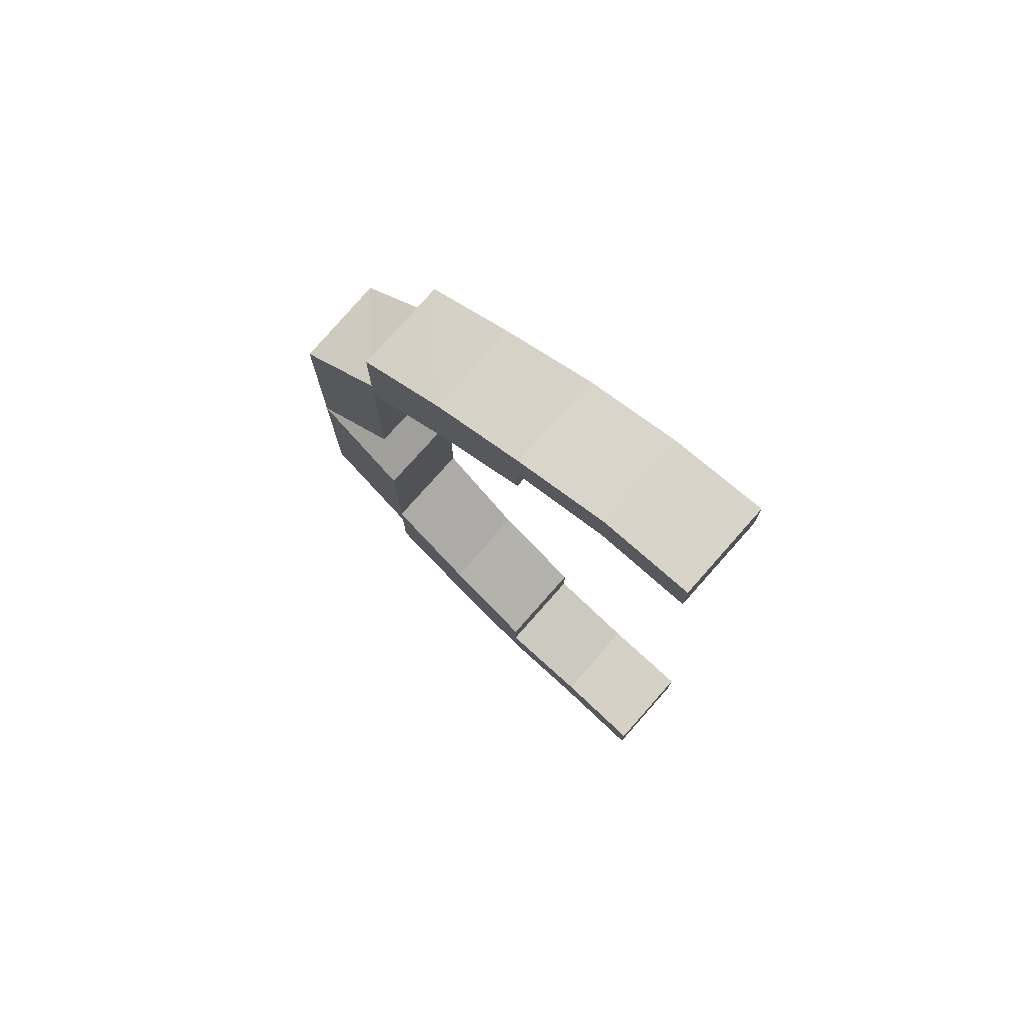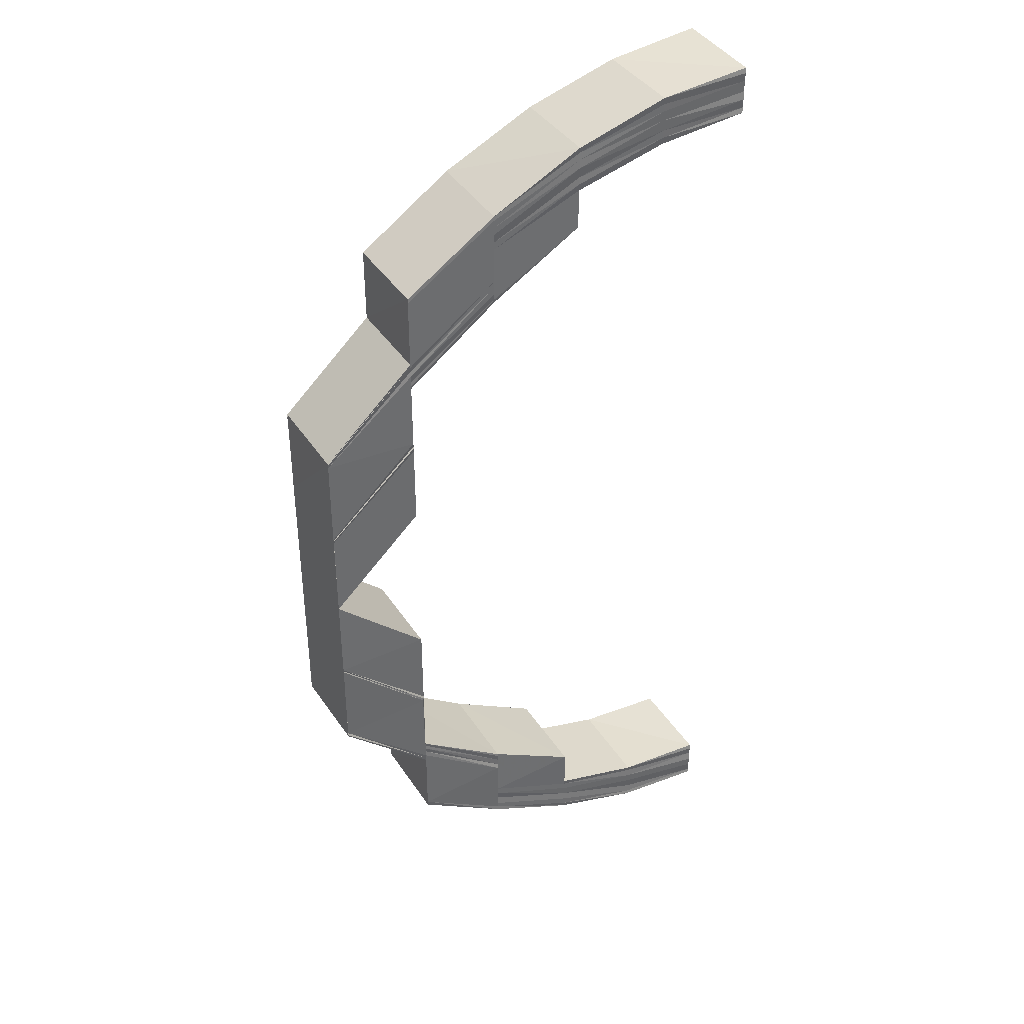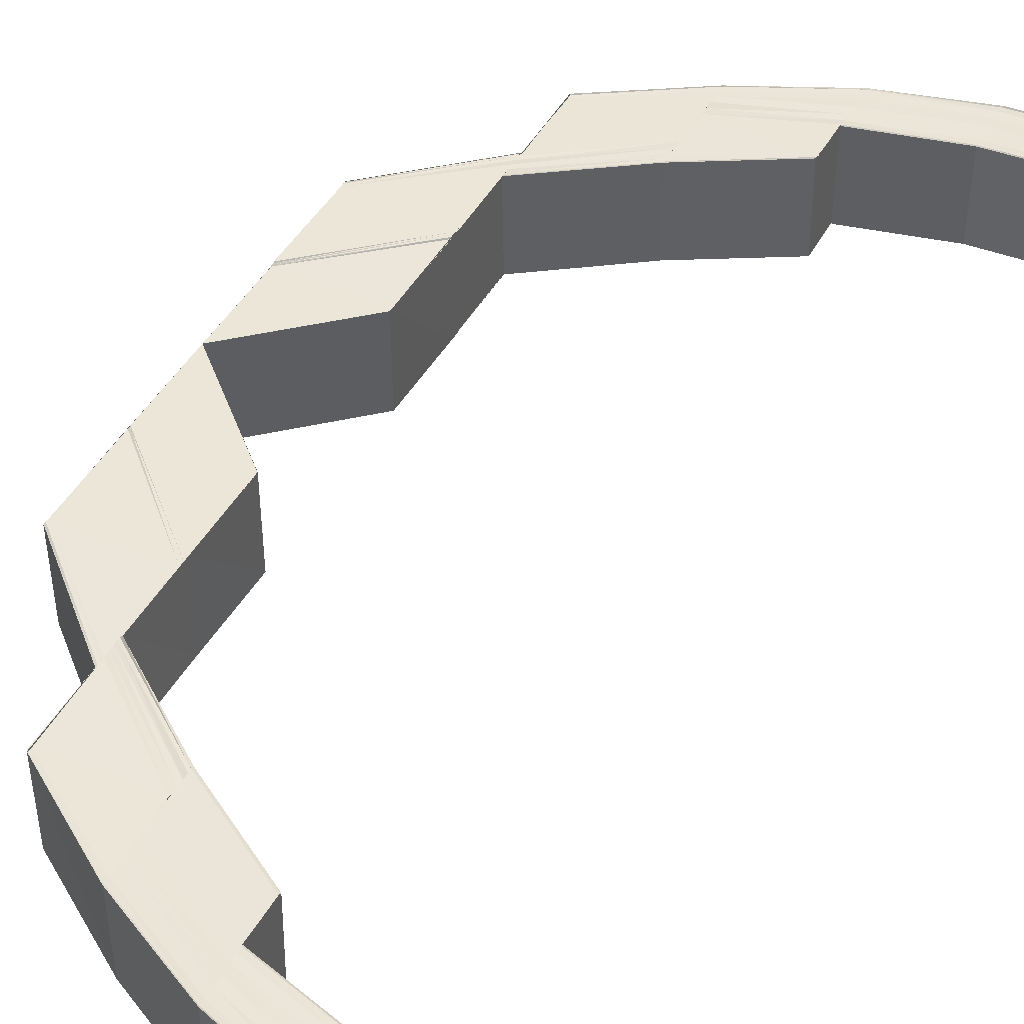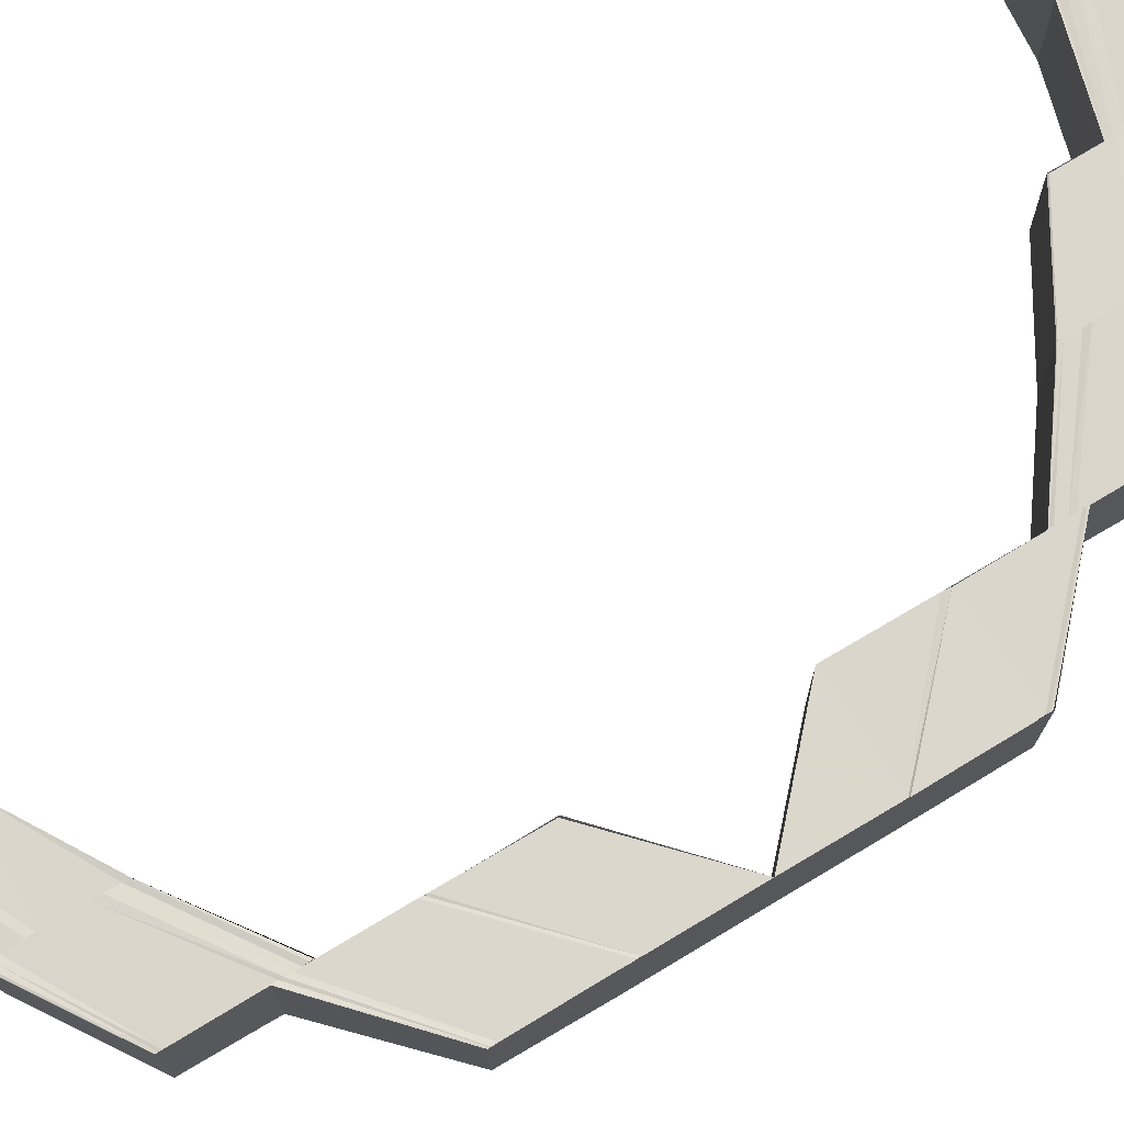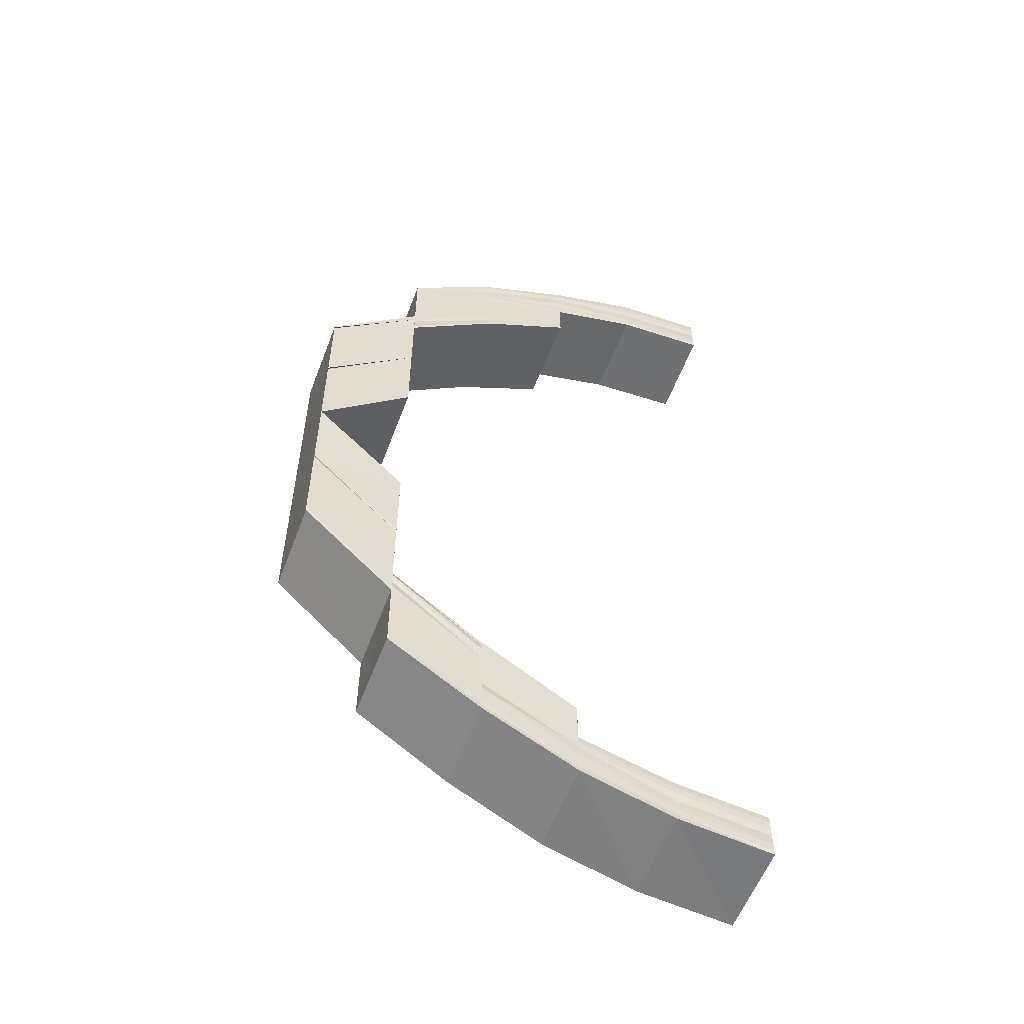
<metadata>
{"format":"obj","ext":"obj","renderer":"f3d","projection":"perspective","resolution":1024,"background":"white","views":[{"elev":76.2,"azim":41.2,"up":"+Z"},{"elev":39.2,"azim":-30.0,"up":"+Z"},{"elev":46.0,"azim":28.1,"up":"+Y"},{"elev":73.7,"azim":-120.9,"up":"+Y"},{"elev":-56.0,"azim":-20.9,"up":"+Z"}]}
</metadata>
<code>
o 21013
v 2224 1872 7.679
v 2224 1872 7.678
v 2224 1872 7.679
v 2224 1872 7.675
v 2224 1872 7.678
v 2224 1872 7.67
v 2224 1872 7.675
v 2224 1872 7.664
v 2224 1872 7.67
v 2224 1872 7.677
v 2224 1872 7.678
v 2224 1872 7.674
v 2224 1872 7.67
v 2224 1872 7.678
v 2224 1872 7.677
v 2224 1872 7.679
v 2224 1872 7.678
v 2224 1872 7.675
v 2224 1872 7.67
v 2224 1872 7.664
v 2224 1872 7.676
v 2224 1872 7.677
v 2224 1872 7.676
v 2224 1872 7.674
v 2224 1872 7.675
v 2224 1872 7.676
v 2224 1872 7.675
v 2224 1872 7.673
v 2224 1872 7.669
v 2224 1872 7.663
v 2224 1872 7.664
v 2224 1872 7.662
v 2224 1872 7.668
v 2224 1872 7.655
v 2224 1872 7.656
v 2224 1872 7.646
v 2224 1872 7.672
v 2224 1872 7.667
v 2224 1872 7.674
v 2224 1872 7.675
v 2224 1872 7.674
v 2224 1872 7.671
v 2224 1872 7.673
v 2224 1872 7.674
v 2224 1872 7.674
v 2224 1872 7.666
v 2224 1872 7.673
v 2224 1872 7.67
v 2224 1872 7.673
v 2224 1872 7.674
v 2224 1872 7.67
v 2224 1872 7.666
v 2224 1872 7.67
v 2224 1872 7.673
v 2224 1872 7.674
v 2224 1872 7.66
v 2224 1872 7.66
v 2224 1872 7.666
v 2224 1872 7.653
v 2224 1872 7.653
v 2224 1872 7.66
v 2224 1872 7.654
v 2224 1872 7.661
v 2224 1872 7.66
v 2224 1872 7.666
v 2224 1872 7.654
v 2224 1872 7.653
v 2224 1872 7.653
v 2224 1872 7.662
v 2224 1872 7.655
v 2224 1872 7.646
v 2224 1872 7.646
v 2224 1872 7.646
v 2224 1872 7.645
v 2224 1872 7.636
v 2224 1872 7.636
v 2224 1872 7.645
v 2224 1872 7.636
v 2224 1872 7.645
v 2224 1872 7.636
v 2224 1872 7.644
v 2224 1872 7.636
v 2224 1872 7.644
v 2224 1872 7.626
v 2224 1872 7.617
v 2224 1872 7.617
v 2224 1872 7.653
v 2224 1872 7.644
v 2224 1872 7.636
v 2224 1872 7.636
v 2224 1872 7.644
v 2224 1872 7.636
v 2224 1872 7.626
v 2224 1872 7.626
v 2224 1872 7.636
v 2224 1872 7.626
v 2224 1872 7.637
v 2224 1872 7.636
v 2224 1872 7.636
v 2224 1872 7.637
v 2224 1872 7.626
v 2224 1872 7.647
v 2224 1872 7.646
v 2224 1872 7.656
v 2224 1872 7.636
v 2224 1872 7.645
v 2224 1872 7.645
v 2224 1872 7.636
v 2224 1872 7.645
v 2224 1872 7.636
v 2224 1872 7.646
v 2224 1872 7.655
v 2224 1872 7.655
v 2224 1872 7.646
v 2224 1872 7.656
v 2224 1872 7.646
v 2224 1872 7.656
v 2224 1872 7.656
v 2224 1872 7.664
v 2224 1872 7.664
v 2224 1872 7.67
v 2224 1872 7.67
v 2224 1872 7.675
v 2224 1872 7.675
v 2224 1872 7.678
v 2224 1872 7.678
v 2224 1872 7.679
v 2224 1872 7.67
v 2224 1872 7.664
v 2224 1872 7.664
v 2224 1872 7.67
v 2224 1872 7.675
v 2224 1872 7.663
v 2224 1872 7.675
v 2224 1872 7.678
v 2224 1872 7.67
v 2224 1872 7.662
v 2224 1872 7.654
v 2224 1872 7.662
v 2224 1872 7.654
v 2224 1872 7.661
v 2224 1872 7.653
v 2224 1872 7.66
v 2224 1872 7.653
v 2224 1872 7.66
v 2224 1872 7.66
v 2224 1872 7.653
v 2224 1872 7.666
v 2224 1872 7.666
v 2224 1872 7.66
v 2224 1872 7.666
v 2224 1872 7.66
v 2224 1872 7.653
v 2224 1872 7.671
v 2224 1872 7.666
v 2224 1872 7.666
v 2224 1872 7.67
v 2224 1872 7.67
v 2224 1872 7.673
v 2224 1872 7.673
v 2224 1872 7.674
v 2224 1872 7.674
v 2224 1872 7.672
v 2224 1872 7.667
v 2224 1872 7.673
v 2224 1872 7.668
v 2224 1872 7.674
v 2224 1872 7.674
v 2224 1872 7.669
v 2224 1872 7.675
v 2224 1872 7.676
v 2224 1872 7.674
v 2224 1872 7.677
v 2224 1872 7.678
v 2224 1872 7.679
v 2224 1872 7.679
v 2224 1872 7.679
v 2224 1872 7.678
v 2224 1872 7.677
v 2224 1872 7.676
v 2224 1872 7.679
v 2224 1872 7.679
v 2224 1872 7.678
v 2224 1872 7.677
v 2224 1872 7.676
v 2224 1872 7.675
v 2224 1872 7.674
v 2224 1872 7.674
v 2224 1872 7.674
v 2224 1872 7.675
v 2224 1872 7.673
v 2224 1872 7.674
v 2224 1872 7.67
v 2224 1872 7.673
v 2224 1872 7.674
v 2224 1872 7.673
v 2224 1872 7.67
v 2224 1872 7.626
v 2224 1872 7.616
v 2224 1872 7.626
v 2224 1872 7.626
v 2224 1872 7.617
v 2224 1872 7.617
v 2224 1872 7.617
v 2224 1872 7.617
v 2224 1872 7.608
v 2224 1872 7.608
v 2224 1872 7.617
v 2224 1872 7.608
v 2224 1872 7.617
v 2224 1872 7.607
v 2224 1872 7.616
v 2224 1872 7.607
v 2224 1872 7.599
v 2224 1872 7.598
v 2224 1872 7.606
v 2224 1872 7.591
v 2224 1872 7.592
v 2224 1872 7.599
v 2224 1872 7.59
v 2224 1872 7.592
v 2224 1872 7.6
v 2224 1872 7.597
v 2224 1872 7.606
v 2224 1872 7.597
v 2224 1872 7.597
v 2224 1872 7.606
v 2224 1872 7.59
v 2224 1872 7.584
v 2224 1872 7.583
v 2224 1872 7.589
v 2224 1872 7.583
v 2224 1872 7.589
v 2224 1872 7.582
v 2224 1872 7.589
v 2224 1872 7.597
v 2224 1872 7.597
v 2224 1872 7.589
v 2224 1872 7.597
v 2224 1872 7.606
v 2224 1872 7.589
v 2224 1872 7.582
v 2224 1872 7.578
v 2224 1872 7.583
v 2224 1872 7.575
v 2224 1872 7.578
v 2224 1872 7.574
v 2224 1872 7.575
v 2224 1872 7.574
v 2224 1872 7.575
v 2224 1872 7.575
v 2224 1872 7.578
v 2224 1872 7.578
v 2224 1872 7.583
v 2224 1872 7.582
v 2224 1872 7.589
v 2224 1872 7.574
v 2224 1872 7.576
v 2224 1872 7.574
v 2224 1872 7.575
v 2224 1872 7.575
v 2224 1872 7.575
v 2224 1872 7.576
v 2224 1872 7.574
v 2224 1872 7.576
v 2224 1872 7.577
v 2224 1872 7.575
v 2224 1872 7.577
v 2224 1872 7.578
v 2224 1872 7.576
v 2224 1872 7.578
v 2224 1872 7.579
v 2224 1872 7.579
v 2224 1872 7.58
v 2224 1872 7.583
v 2224 1872 7.577
v 2224 1872 7.579
v 2224 1872 7.579
v 2224 1872 7.579
v 2224 1872 7.58
v 2224 1872 7.58
v 2224 1872 7.583
v 2224 1872 7.578
v 2224 1872 7.58
v 2224 1872 7.58
v 2224 1872 7.583
v 2224 1872 7.583
v 2224 1872 7.583
v 2224 1872 7.587
v 2224 1872 7.587
v 2224 1872 7.582
v 2224 1872 7.586
v 2224 1872 7.587
v 2224 1872 7.593
v 2224 1872 7.593
v 2224 1872 7.6
v 2224 1872 7.581
v 2224 1872 7.587
v 2224 1872 7.593
v 2224 1872 7.586
v 2224 1872 7.592
v 2224 1872 7.6
v 2224 1872 7.58
v 2224 1872 7.585
v 2224 1872 7.579
v 2224 1872 7.584
v 2224 1872 7.578
v 2224 1872 7.583
v 2224 1872 7.578
v 2224 1872 7.583
v 2224 1872 7.589
v 2224 1872 7.59
v 2224 1872 7.59
v 2224 1872 7.598
v 2224 1872 7.599
v 2224 1872 7.591
v 2224 1872 7.599
v 2224 1872 7.592
v 2224 1872 7.6
v 2224 1872 7.6
v 2224 1872 7.6
v 2224 1872 7.608
v 2224 1872 7.608
v 2224 1872 7.617
v 2224 1872 7.617
v 2224 1872 7.617
v 2224 1872 7.626
v 2224 1872 7.6
v 2224 1872 7.593
v 2224 1872 7.587
v 2224 1872 7.593
v 2224 1872 7.608
v 2224 1872 7.608
v 2224 1872 7.617
v 2224 1872 7.607
v 2224 1872 7.617
v 2224 1872 7.607
v 2224 1872 7.597
v 2224 1872 7.606
v 2224 1872 7.606
v 2224 1872 7.597
v 2224 1872 7.593
v 2224 1872 7.6
v 2224 1872 7.6
v 2224 1872 7.593
v 2224 1872 7.587
v 2224 1872 7.587
v 2224 1872 7.586
v 2224 1872 7.583
v 2224 1872 7.583
v 2224 1872 7.58
v 2224 1872 7.582
v 2224 1872 7.586
v 2224 1872 7.58
v 2224 1872 7.581
v 2224 1872 7.585
v 2224 1872 7.579
v 2224 1872 7.579
v 2224 1872 7.579
v 2224 1872 7.578
v 2224 1872 7.578
v 2224 1872 7.577
v 2224 1872 7.58
v 2224 1872 7.577
v 2224 1872 7.579
v 2224 1872 7.576
v 2224 1872 7.575
v 2224 1872 7.578
v 2224 1872 7.575
v 2224 1872 7.574
v 2224 1872 7.578
v 2224 1872 7.575
v 2224 1872 7.574
v 2224 1872 7.578
v 2224 1872 7.575
v 2224 1872 7.574
v 2224 1872 7.616
v 2224 1872 7.626
v 2224 1872 7.606
v 2224 1872 7.606
v 2224 1872 7.606
v 2224 1872 7.597
f 1 2 3
f 2 4 5
f 4 6 7
f 6 8 9
f 5 10 11
f 7 12 10
f 9 13 12
f 14 10 15
f 16 17 14
f 17 18 10
f 18 19 12
f 19 20 13
f 10 12 21
f 10 21 22
f 15 21 23
f 12 24 21
f 12 13 24
f 21 24 25
f 21 25 26
f 23 25 27
f 24 28 25
f 13 29 24
f 24 29 28
f 13 30 29
f 31 30 13
f 30 32 29
f 29 33 28
f 30 34 32
f 35 36 34
f 28 33 37
f 33 38 37
f 25 28 39
f 28 37 39
f 25 39 40
f 27 39 41
f 37 38 42
f 39 37 43
f 41 43 44
f 39 43 45
f 37 42 43
f 38 46 42
f 43 42 47
f 42 46 48
f 43 49 50
f 42 51 49
f 46 52 51
f 48 53 54
f 47 54 55
f 56 57 52
f 46 56 58
f 59 60 57
f 56 59 61
f 62 59 56
f 63 62 56
f 61 64 65
f 66 62 63
f 67 68 64
f 69 66 63
f 70 66 69
f 32 70 69
f 34 70 32
f 70 71 66
f 34 72 70
f 72 71 70
f 73 72 34
f 71 74 66
f 71 75 74
f 75 76 74
f 74 76 77
f 76 78 77
f 77 78 79
f 78 80 79
f 79 80 81
f 80 82 83
f 80 84 82
f 85 86 84
f 67 81 87
f 81 88 87
f 89 90 88
f 91 92 88
f 92 93 90
f 93 94 95
f 96 93 97
f 98 96 99
f 100 101 97
f 100 97 73
f 102 100 73
f 102 103 104
f 105 99 106
f 106 99 107
f 99 108 107
f 107 108 109
f 108 110 109
f 109 110 111
f 109 111 112
f 112 111 113
f 111 114 113
f 113 114 115
f 114 116 115
f 115 116 117
f 117 102 118
f 117 118 31
f 119 117 31
f 119 120 121
f 122 121 123
f 124 123 125
f 126 125 127
f 128 129 122
f 129 130 131
f 128 131 132
f 133 129 128
f 134 128 124
f 134 132 135
f 136 133 128
f 136 128 134
f 137 133 136
f 137 112 133
f 138 112 137
f 139 138 137
f 140 138 139
f 141 140 139
f 142 140 141
f 143 142 141
f 144 142 143
f 145 144 143
f 87 144 145
f 146 147 145
f 148 146 149
f 150 145 149
f 149 145 151
f 152 153 150
f 149 151 154
f 155 152 156
f 58 156 157
f 158 155 157
f 159 158 160
f 161 159 162
f 154 151 163
f 151 164 163
f 163 164 165
f 164 166 165
f 154 163 167
f 165 166 168
f 166 169 168
f 163 165 170
f 167 163 170
f 165 168 171
f 170 165 171
f 168 169 172
f 169 136 172
f 172 136 134
f 168 172 173
f 171 168 173
f 172 134 174
f 173 172 174
f 174 134 126
f 174 135 175
f 173 174 176
f 176 174 177
f 178 173 176
f 171 173 178
f 179 171 178
f 170 171 179
f 180 170 179
f 167 170 180
f 181 182 180
f 182 183 180
f 183 184 180
f 184 185 180
f 185 186 180
f 186 187 180
f 187 188 180
f 188 189 180
f 190 167 180
f 191 167 190
f 191 154 167
f 192 191 190
f 193 154 191
f 194 191 192
f 194 193 191
f 157 193 194
f 195 194 192
f 160 194 195
f 189 196 195
f 196 197 194
f 198 199 200
f 201 202 198
f 203 204 198
f 205 206 204
f 206 207 204
f 204 207 208
f 207 209 208
f 208 209 210
f 209 211 210
f 210 211 212
f 211 213 212
f 211 214 213
f 214 215 213
f 213 215 216
f 214 217 215
f 218 217 214
f 219 218 214
f 217 220 215
f 221 218 219
f 222 221 219
f 215 223 216
f 215 220 223
f 216 223 224
f 223 225 224
f 225 226 227
f 220 228 223
f 220 229 228
f 229 230 228
f 228 230 231
f 230 232 231
f 231 232 233
f 232 234 235
f 236 233 237
f 233 238 237
f 236 239 240
f 241 242 238
f 242 243 244
f 243 245 246
f 245 247 248
f 247 249 250
f 251 250 252
f 253 252 254
f 255 254 256
f 247 257 258
f 257 259 258
f 257 259 260
f 261 257 260
f 259 262 258
f 259 262 263
f 260 264 263
f 262 265 258
f 262 265 266
f 263 267 266
f 265 268 258
f 265 268 269
f 266 270 269
f 268 271 258
f 268 271 272
f 271 273 274
f 272 274 275
f 269 276 272
f 271 277 258
f 277 278 258
f 277 279 280
f 281 280 282
f 272 283 281
f 284 277 285
f 286 284 287
f 288 287 289
f 290 288 289
f 291 272 288
f 269 272 291
f 292 291 290
f 290 293 294
f 295 294 296
f 297 269 291
f 297 291 292
f 266 269 297
f 292 298 299
f 300 297 292
f 301 299 302
f 303 297 300
f 303 266 297
f 304 303 300
f 263 266 303
f 305 303 304
f 305 263 303
f 306 305 304
f 260 263 305
f 307 305 306
f 307 260 305
f 248 260 307
f 308 307 306
f 246 307 308
f 309 261 307
f 310 309 308
f 311 310 312
f 244 308 312
f 312 308 313
f 312 313 314
f 314 313 315
f 313 316 315
f 315 316 317
f 316 318 317
f 317 318 319
f 318 301 319
f 319 301 320
f 320 321 322
f 323 320 322
f 323 322 324
f 325 323 324
f 325 326 327
f 328 329 321
f 329 330 331
f 85 332 325
f 333 332 85
f 334 333 85
f 335 333 334
f 336 335 334
f 337 335 336
f 337 314 335
f 338 314 337
f 339 338 337
f 237 338 339
f 340 341 339
f 331 342 343
f 344 345 343
f 345 346 342
f 343 342 222
f 342 221 222
f 342 347 221
f 289 347 342
f 347 348 221
f 347 349 348
f 350 351 349
f 349 352 348
f 348 352 353
f 349 354 352
f 351 278 354
f 285 354 349
f 352 355 353
f 353 355 356
f 354 357 352
f 352 357 355
f 354 358 357
f 359 358 354
f 358 360 357
f 357 360 361
f 357 361 355
f 360 362 361
f 355 363 356
f 355 361 363
f 356 363 229
f 361 362 364
f 361 364 363
f 362 258 364
f 363 365 229
f 363 364 365
f 229 365 230
f 364 258 366
f 364 366 365
f 258 367 366
f 365 368 230
f 365 366 368
f 230 368 232
f 366 367 369
f 366 369 368
f 367 370 369
f 368 371 232
f 368 369 371
f 232 371 255
f 369 370 372
f 369 372 371
f 371 372 253
f 370 373 372
f 372 373 251
f 371 374 234
f 372 375 374
f 373 376 375
f 199 377 378
f 199 379 377
f 379 380 377
f 381 382 380

</code>
